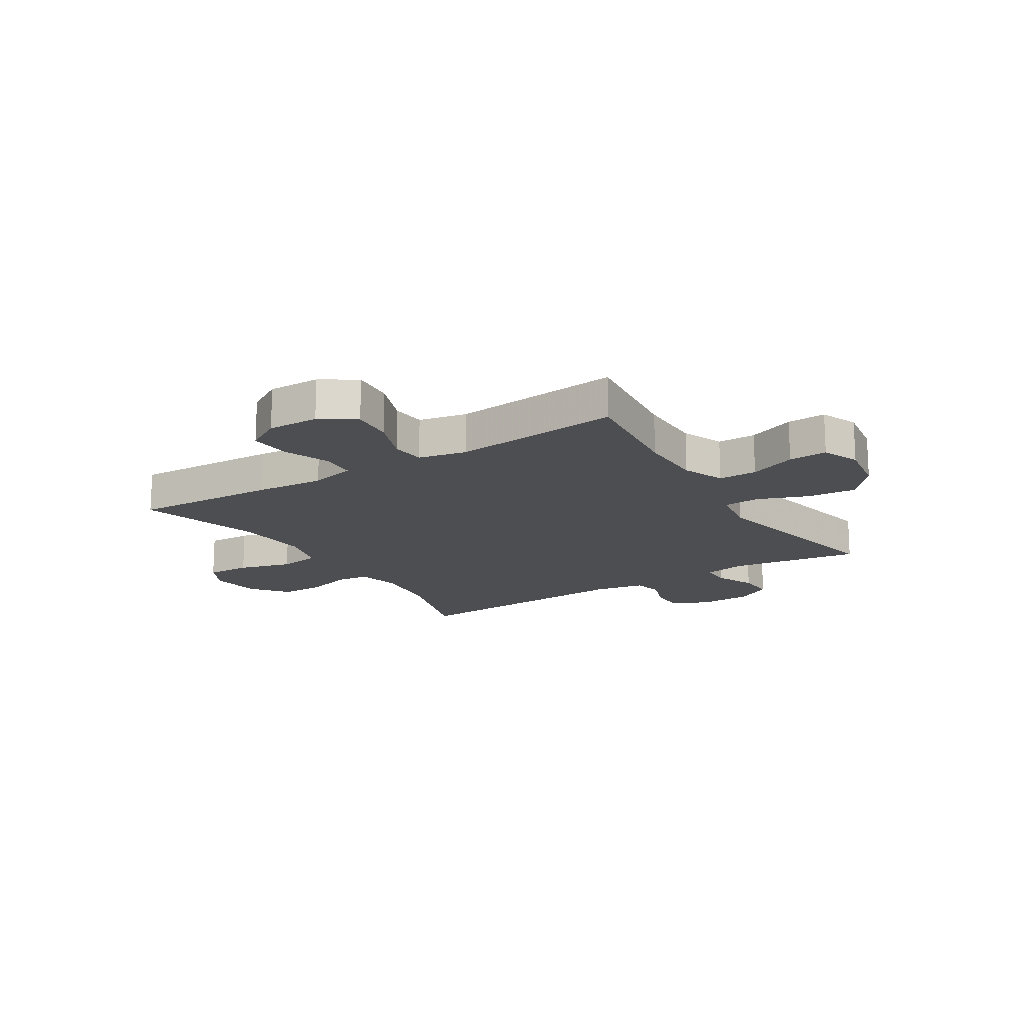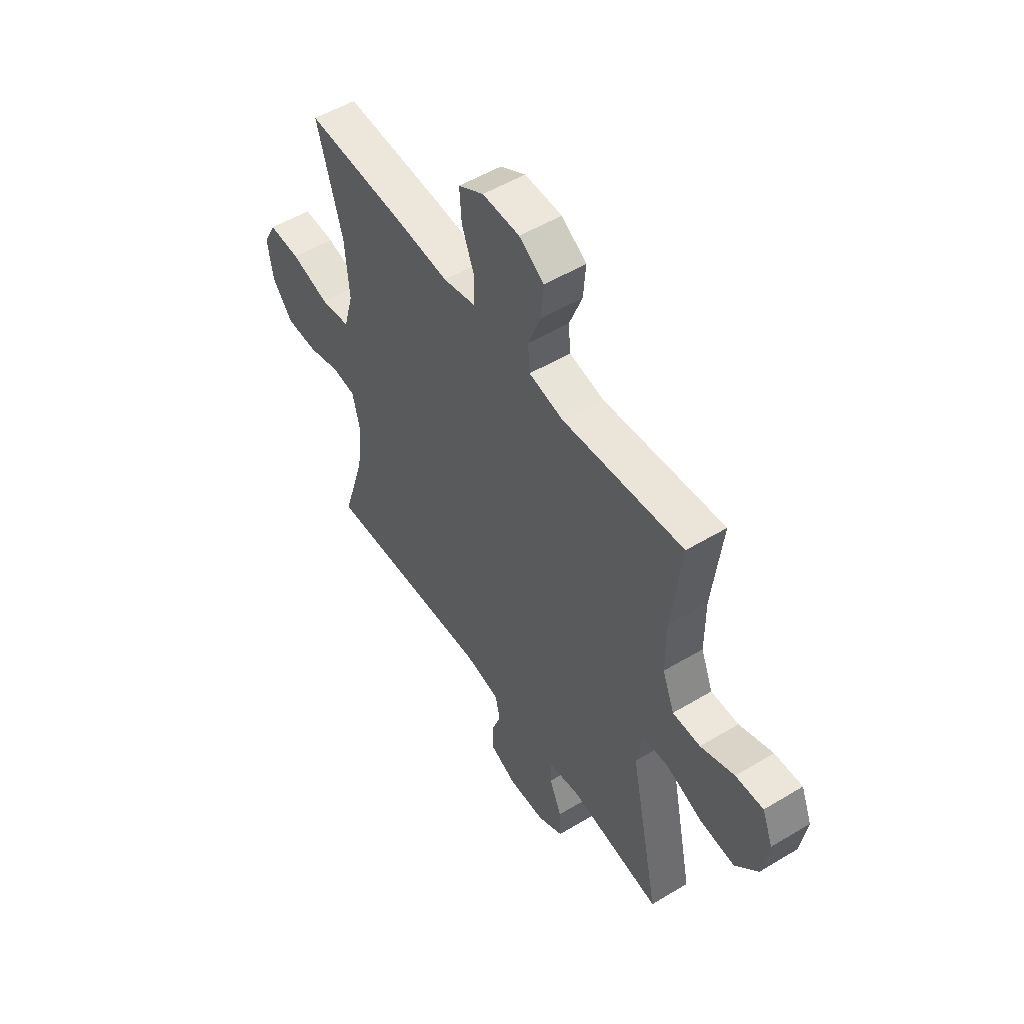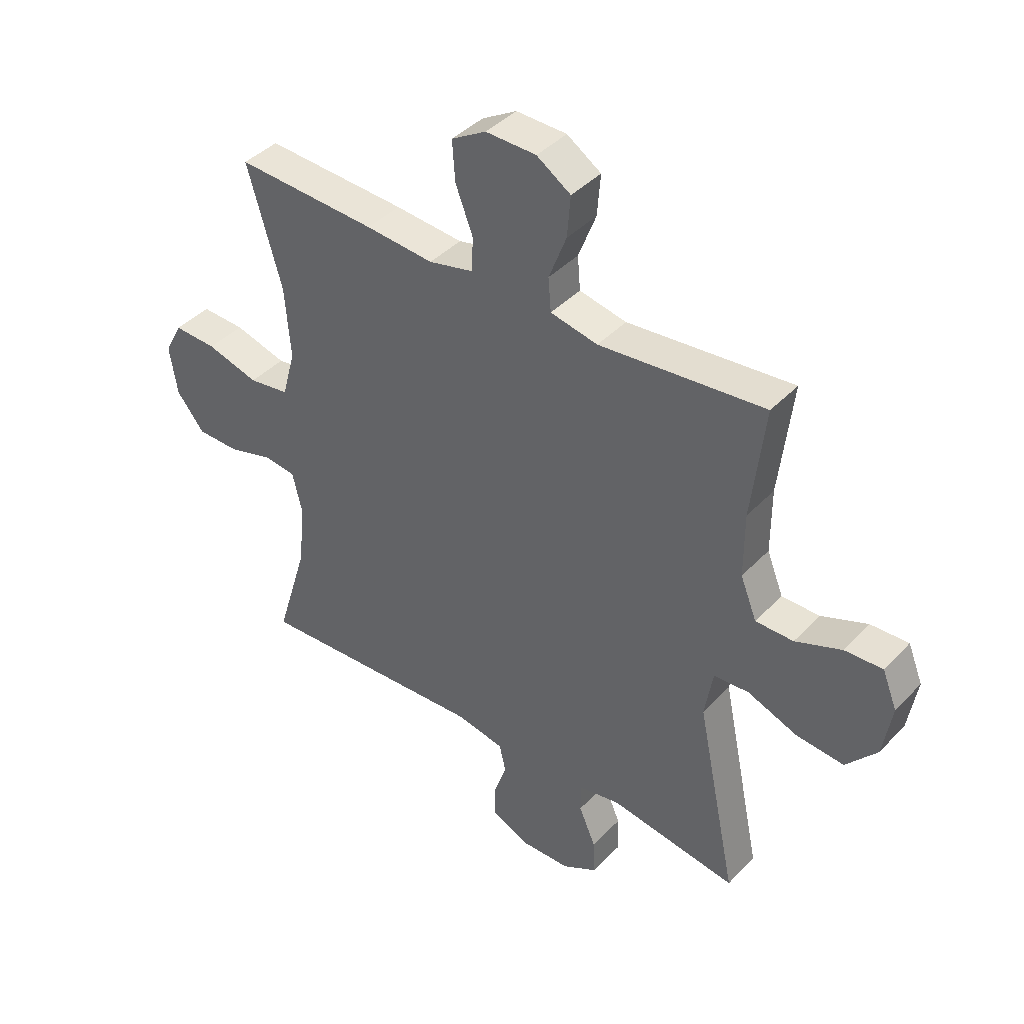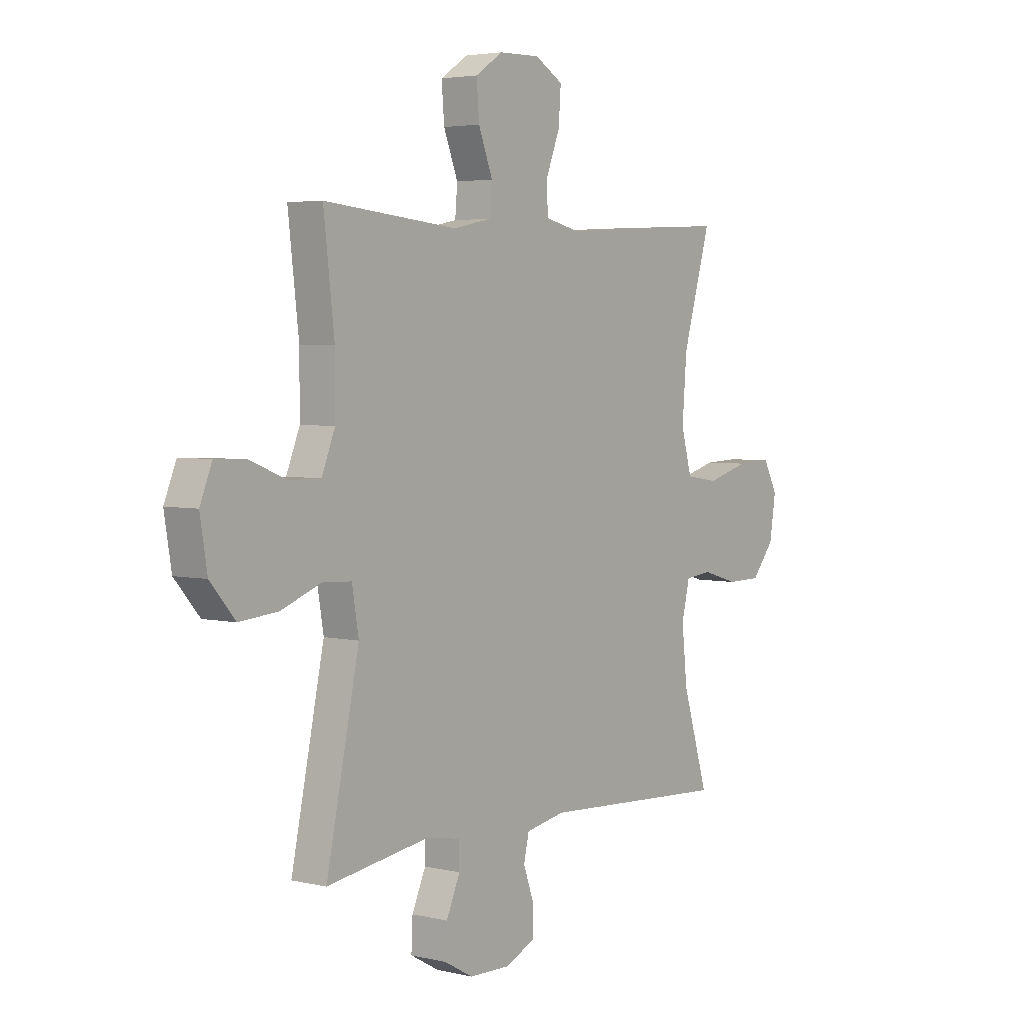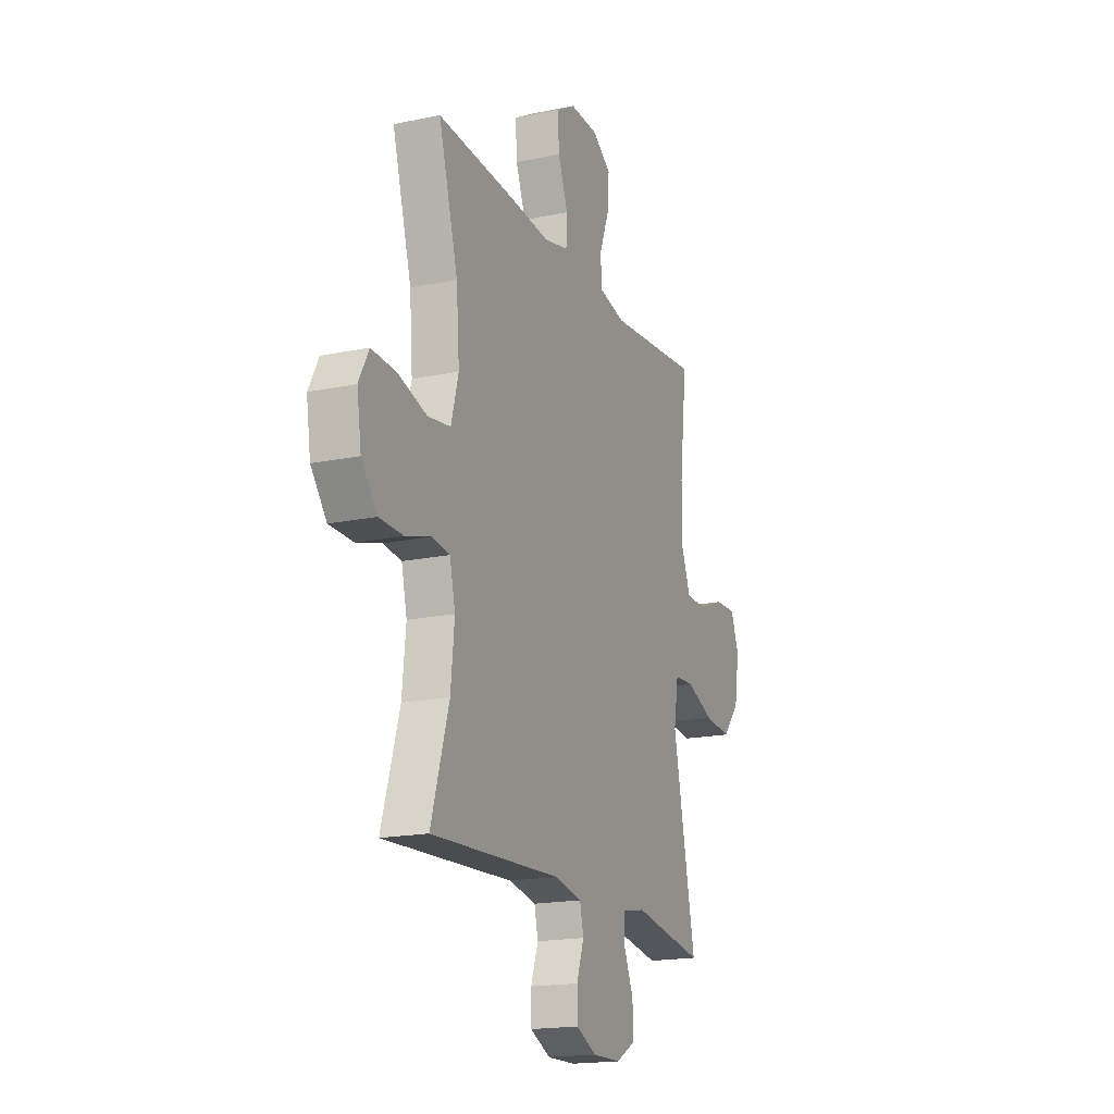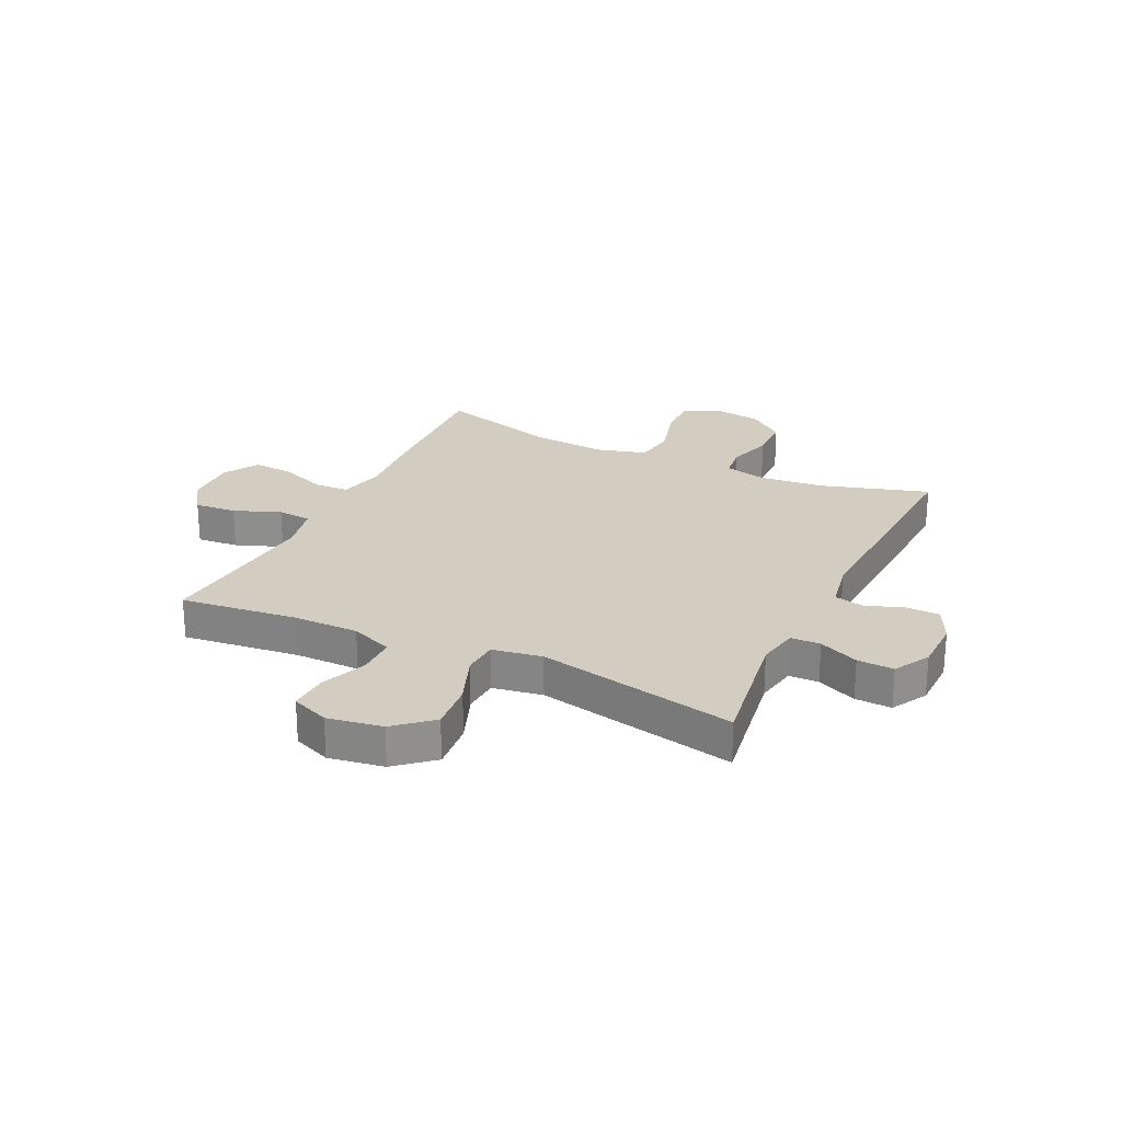
<metadata>
{"format":"obj","ext":"obj","renderer":"f3d","projection":"perspective","resolution":1024,"background":"white","views":[{"elev":-16.7,"azim":32.2,"up":"+Y"},{"elev":52.7,"azim":57.1,"up":"+Z"},{"elev":41.0,"azim":38.8,"up":"+Z"},{"elev":3.9,"azim":127.9,"up":"+Z"},{"elev":-18.0,"azim":-67.9,"up":"+Z"},{"elev":24.6,"azim":115.5,"up":"+Y"}]}
</metadata>
<code>
v 0.5 0.07 0.5
v 0.476 0.07 0.293
v 0.476 0.07 0.175
v 0.506 0.07 0.1
v 0.575 0.07 0.1
v 0.659 0.07 0.133
v 0.728 0.07 0.136
v 0.755 0.07 0.069
v 0.739 0.07 -0.029
v 0.683 0.07 -0.094
v 0.596 0.07 -0.086
v 0.505 0.07 -0.051
v 0.441 0.07 -0.055
v 0.426 0.07 -0.144
v 0.5 0.07 -0.5
v 0.267 0.07 -0.464
v 0.192 0.07 -0.478
v 0.191 0.07 -0.531
v 0.222 0.07 -0.602
v 0.225 0.07 -0.667
v 0.161 0.07 -0.703
v 0.068 0.07 -0.705
v 0.002 0.07 -0.674
v 0.001 0.07 -0.614
v 0.025 0.07 -0.546
v 0.013 0.07 -0.494
v -0.076 0.07 -0.477
v -0.5 0.07 -0.5
v -0.442 0.07 -0.309
v -0.43 0.07 -0.193
v -0.448 0.07 -0.117
v -0.507 0.07 -0.11
v -0.588 0.07 -0.134
v -0.666 0.07 -0.133
v -0.717 0.07 -0.07
v -0.731 0.07 0.02
v -0.699 0.07 0.081
v -0.62 0.07 0.078
v -0.525 0.07 0.051
v -0.451 0.07 0.062
v -0.427 0.07 0.15
v -0.437 0.07 0.281
v -0.5 0.07 0.5
v -0.242 0.07 0.487
v -0.118 0.07 0.477
v -0.037 0.07 0.496
v -0.034 0.07 0.558
v -0.066 0.07 0.641
v -0.071 0.07 0.714
v -0.008 0.07 0.751
v 0.084 0.07 0.749
v 0.146 0.07 0.708
v 0.14 0.07 0.633
v 0.108 0.07 0.55
v 0.113 0.07 0.489
v 0.199 0.07 0.471
v 0.5 0 0.5
v 0.476 0 0.293
v 0.476 0 0.175
v 0.506 0 0.1
v 0.575 0 0.1
v 0.659 0 0.133
v 0.728 0 0.136
v 0.755 0 0.069
v 0.739 0 -0.029
v 0.683 0 -0.094
v 0.596 0 -0.086
v 0.505 0 -0.051
v 0.441 0 -0.055
v 0.426 0 -0.144
v 0.5 0 -0.5
v 0.267 0 -0.464
v 0.192 0 -0.478
v 0.191 0 -0.531
v 0.222 0 -0.602
v 0.225 0 -0.667
v 0.161 0 -0.703
v 0.068 0 -0.705
v 0.002 0 -0.674
v 0.001 0 -0.614
v 0.025 0 -0.546
v 0.013 0 -0.494
v -0.076 0 -0.477
v -0.5 0 -0.5
v -0.442 0 -0.309
v -0.43 0 -0.193
v -0.448 0 -0.117
v -0.507 0 -0.11
v -0.588 0 -0.134
v -0.666 0 -0.133
v -0.717 0 -0.07
v -0.731 0 0.02
v -0.699 0 0.081
v -0.62 0 0.078
v -0.525 0 0.051
v -0.451 0 0.062
v -0.427 0 0.15
v -0.437 0 0.281
v -0.5 0 0.5
v -0.242 0 0.487
v -0.118 0 0.477
v -0.037 0 0.496
v -0.034 0 0.558
v -0.066 0 0.641
v -0.071 0 0.714
v -0.008 0 0.751
v 0.084 0 0.749
v 0.146 0 0.708
v 0.14 0 0.633
v 0.108 0 0.55
v 0.113 0 0.489
v 0.199 0 0.471
f 51 52 53 54
f 51 54 55
f 50 51 55
f 47 48 49 50
f 46 47 50 55
f 45 46 55 56
f 42 43 44 45
f 41 42 45 56
f 36 37 38 39
f 36 39 40
f 35 36 40
f 32 33 34 35
f 31 32 35 40
f 30 31 40 41
f 27 28 29
f 26 27 29 30
f 22 23 24 25
f 22 25 26
f 21 22 26
f 18 19 20 21
f 17 18 21 26
f 16 17 26 30
f 14 15 16 30
f 9 10 11 12
f 9 12 13
f 8 9 13
f 5 6 7 8
f 4 5 8 13
f 3 4 13
f 2 3 13 14
f 56 1 2
f 30 41 56
f 2 14 30 56
f 110 109 108 107
f 111 110 107
f 111 107 106
f 106 105 104 103
f 111 106 103 102
f 112 111 102 101
f 101 100 99 98
f 112 101 98 97
f 95 94 93 92
f 96 95 92
f 96 92 91
f 91 90 89 88
f 96 91 88 87
f 97 96 87 86
f 85 84 83
f 86 85 83 82
f 81 80 79 78
f 82 81 78
f 82 78 77
f 77 76 75 74
f 82 77 74 73
f 86 82 73 72
f 86 72 71 70
f 68 67 66 65
f 69 68 65
f 69 65 64
f 64 63 62 61
f 69 64 61 60
f 69 60 59
f 70 69 59 58
f 58 57 112
f 112 97 86
f 112 86 70 58
f 1 57 58 2
f 2 58 59 3
f 3 59 60 4
f 4 60 61 5
f 5 61 62 6
f 6 62 63 7
f 7 63 64 8
f 8 64 65 9
f 9 65 66 10
f 10 66 67 11
f 11 67 68 12
f 12 68 69 13
f 13 69 70 14
f 14 70 71 15
f 15 71 72 16
f 16 72 73 17
f 17 73 74 18
f 18 74 75 19
f 19 75 76 20
f 20 76 77 21
f 21 77 78 22
f 22 78 79 23
f 23 79 80 24
f 24 80 81 25
f 25 81 82 26
f 26 82 83 27
f 27 83 84 28
f 28 84 85 29
f 29 85 86 30
f 30 86 87 31
f 31 87 88 32
f 32 88 89 33
f 33 89 90 34
f 34 90 91 35
f 35 91 92 36
f 36 92 93 37
f 37 93 94 38
f 38 94 95 39
f 39 95 96 40
f 40 96 97 41
f 41 97 98 42
f 42 98 99 43
f 43 99 100 44
f 44 100 101 45
f 45 101 102 46
f 46 102 103 47
f 47 103 104 48
f 48 104 105 49
f 49 105 106 50
f 50 106 107 51
f 51 107 108 52
f 52 108 109 53
f 53 109 110 54
f 54 110 111 55
f 55 111 112 56
f 56 112 57 1

</code>
